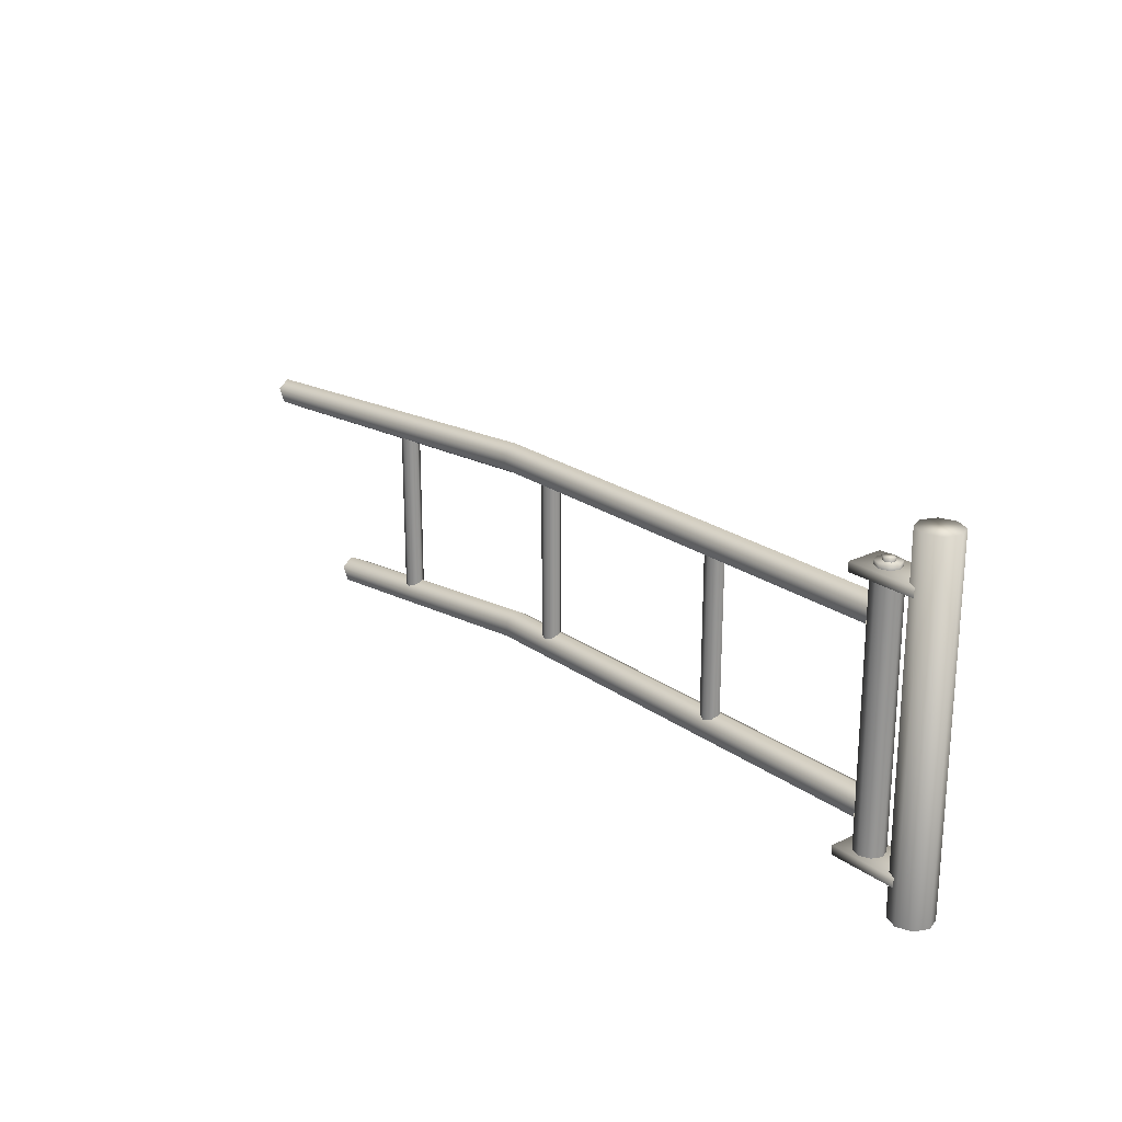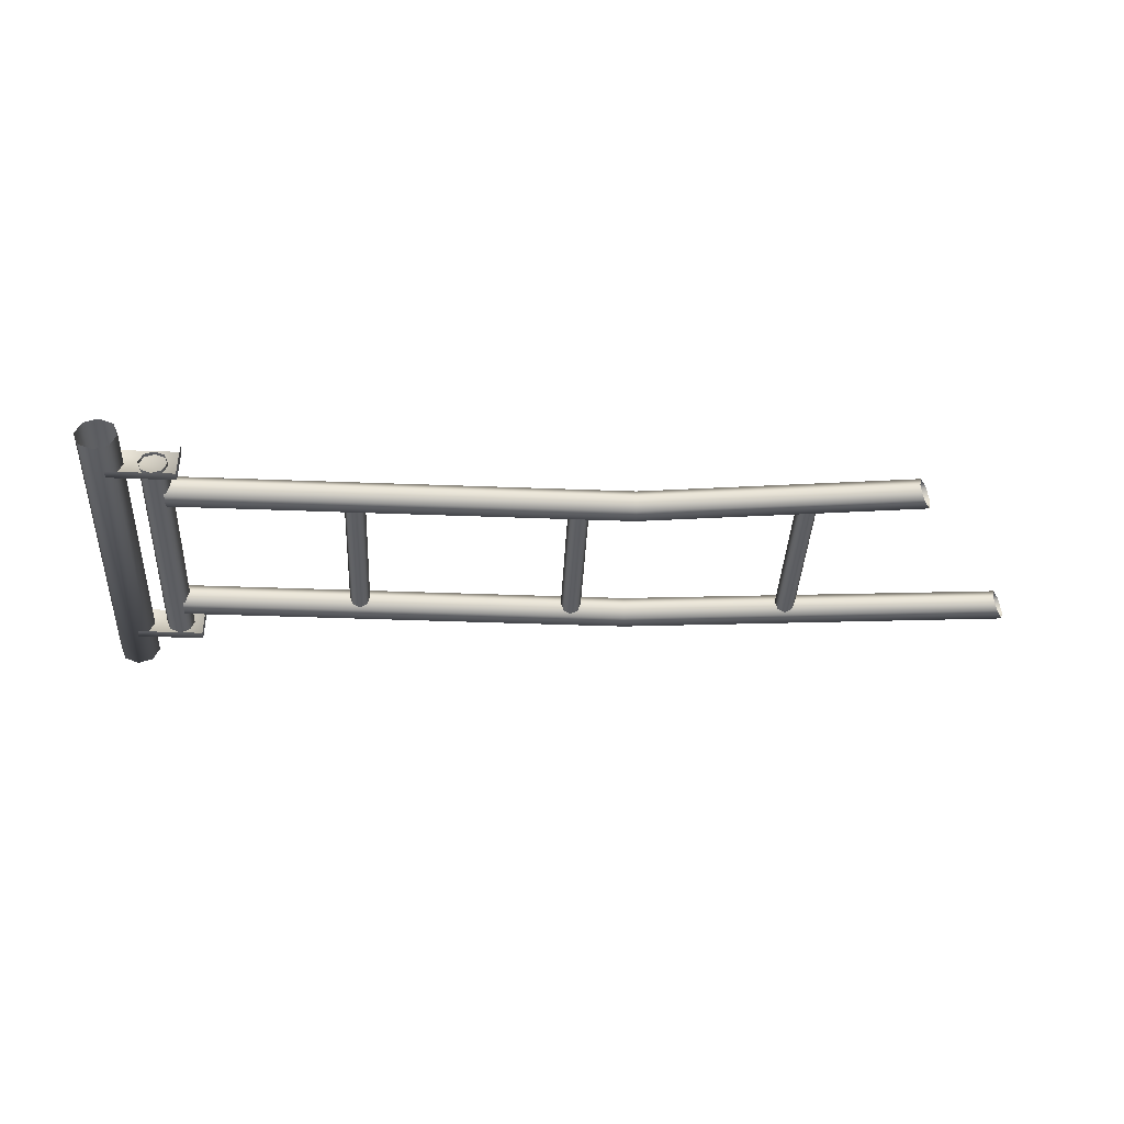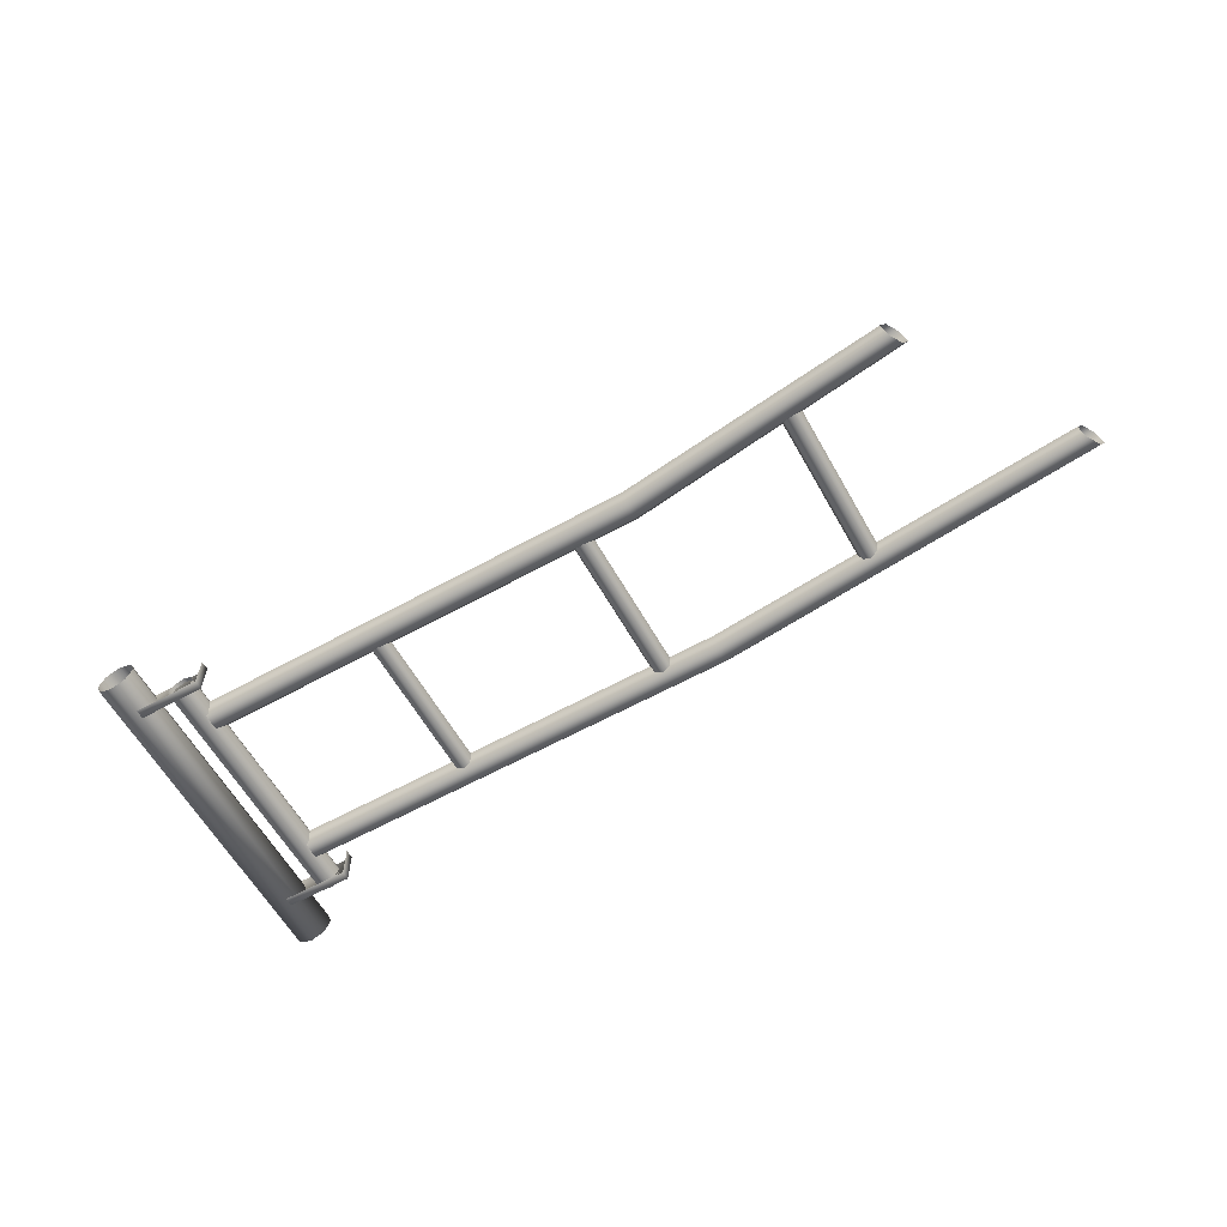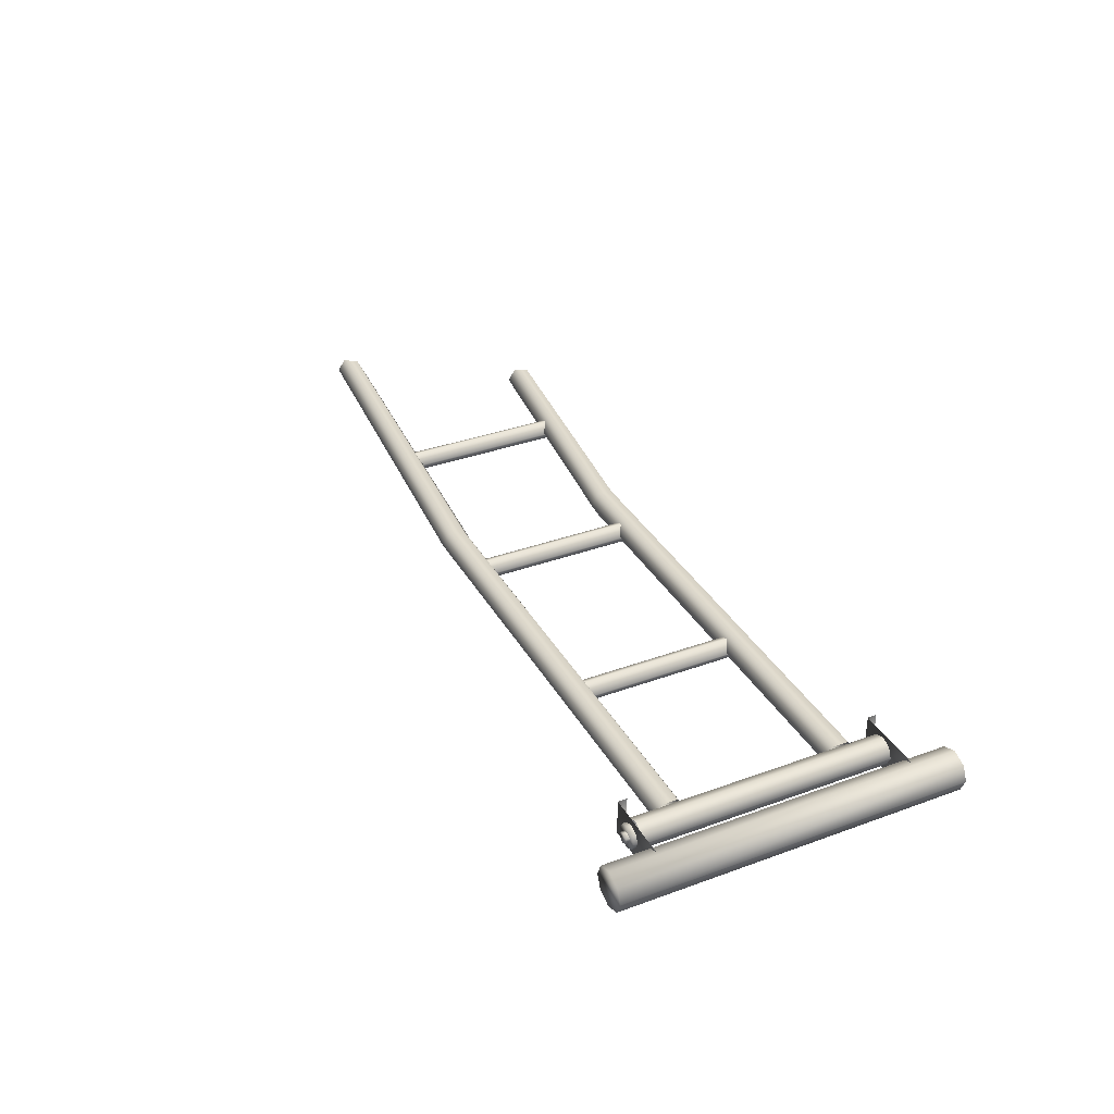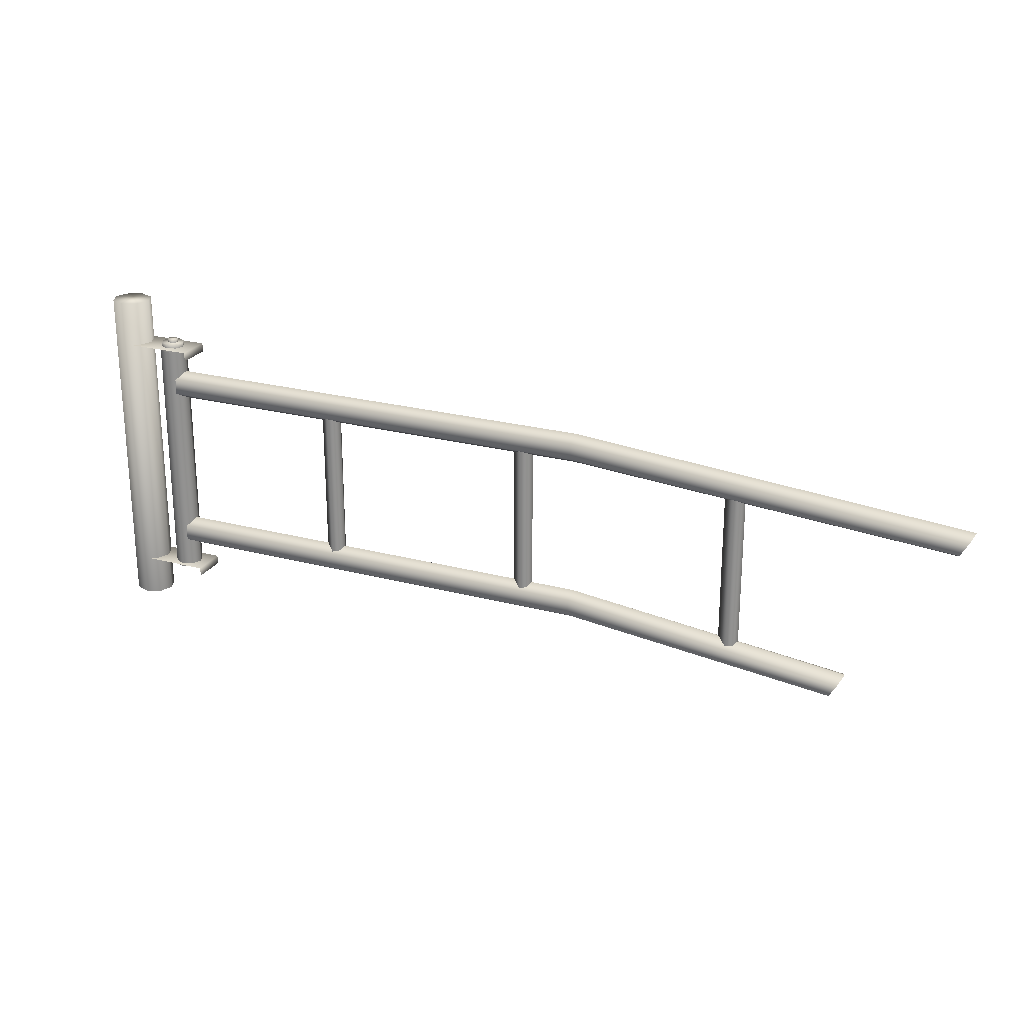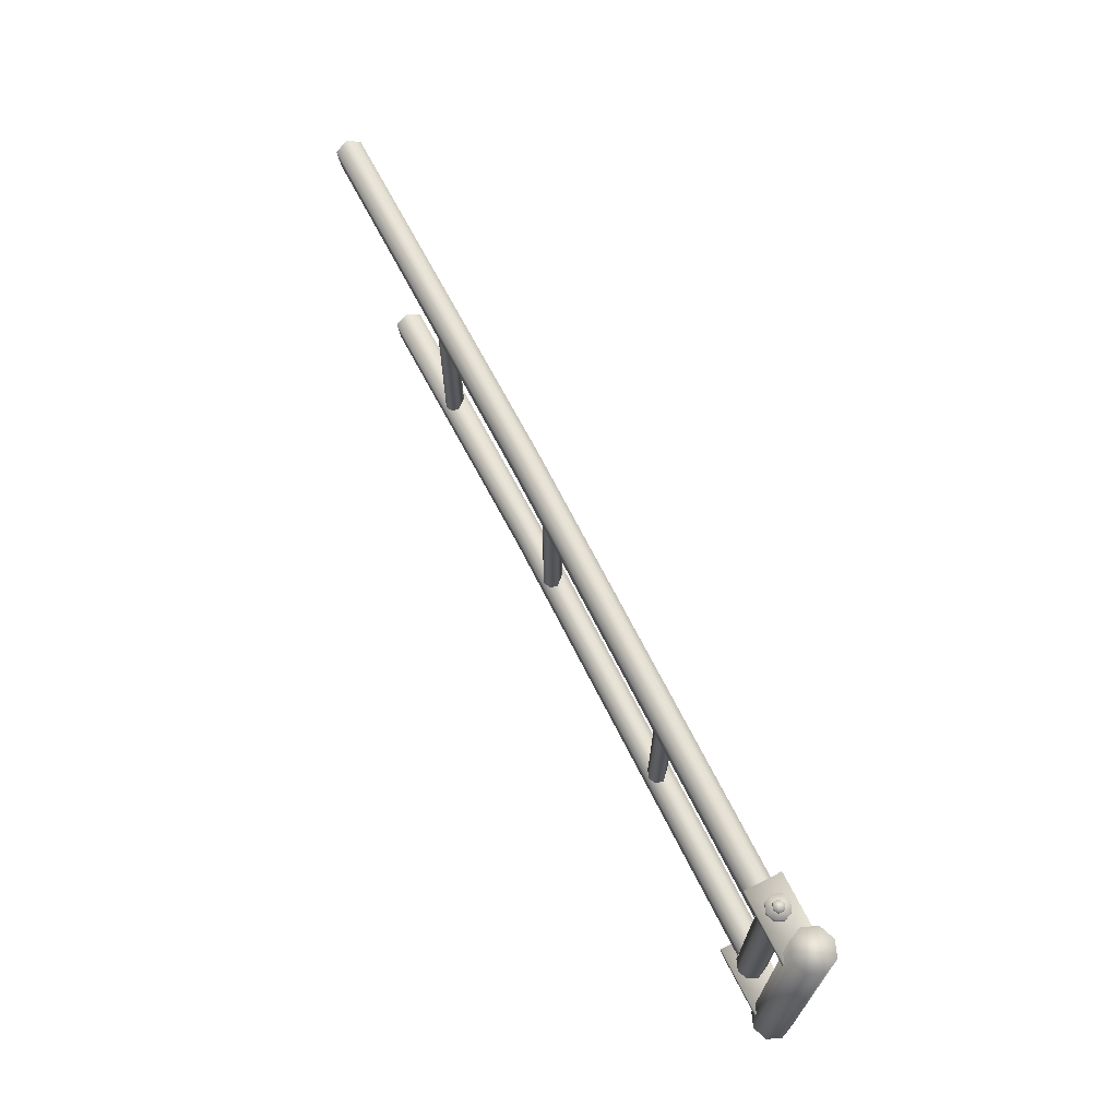
<metadata>
{"format":"obj","ext":"obj","renderer":"f3d","projection":"perspective","resolution":1024,"background":"white","views":[{"elev":22.6,"azim":-129.5,"up":"+Y"},{"elev":-38.7,"azim":-2.8,"up":"+Z"},{"elev":-60.8,"azim":29.4,"up":"+Z"},{"elev":34.8,"azim":-116.0,"up":"+Z"},{"elev":24.0,"azim":23.9,"up":"+Y"},{"elev":68.5,"azim":-116.7,"up":"+Y"}]}
</metadata>
<code>
g fcbg_arkcity_002_wirefence_03
v -0.1261 2.23 -9.537e-07
v -0.1261 -0.01366 -9.537e-07
v -0.08656 -0.01366 -0.09093
v -0.08655 2.23 -0.09093
v 0.008881 -0.01366 -0.1284
v 0.008873 2.23 -0.1284
v 0.1043 -0.01366 -0.09093
v 0.1043 2.23 -0.09093
v 0.1438 -0.01366 -9.537e-07
v 0.1438 2.23 -9.537e-07
v -0.08655 2.23 -0.09093
v 0.1043 2.23 -0.09093
v -0.1261 2.23 -9.537e-07
v 0.1438 2.23 -9.537e-07
v -0.08656 -0.01366 0.09093
v -0.1261 -0.01366 -9.537e-07
v -0.1261 2.23 -9.537e-07
v -0.08656 2.23 0.09093
v 0.008873 -0.01366 0.1284
v 0.008873 2.23 0.1284
v 0.1043 -0.01366 0.09093
v 0.1043 2.23 0.09093
v 0.1438 -0.01366 -9.537e-07
v 0.1438 2.23 -9.537e-07
v -0.1261 2.23 -9.537e-07
v 0.1438 2.23 -9.537e-07
v 0.1043 2.23 0.09093
v -0.08656 2.23 0.09093
v 0.008873 2.23 0.1284
v 0.04729 1.926 -0.1181
v 0.04729 1.867 -0.1181
v 0.491 1.867 -0.1181
v 0.491 1.926 -0.1181
v 0.04729 1.926 0.117
v 0.491 1.926 0.117
v 0.491 1.867 0.117
v 0.491 1.867 -0.1181
v 0.3816 1.92 0.05349
v 0.326 1.92 0.07425
v 0.326 1.955 0.07425
v 0.3816 1.955 0.05349
v 0.4048 1.92 -6.676e-06
v 0.4048 1.955 -6.676e-06
v 0.3818 1.92 -0.05229
v 0.3818 1.955 -0.05229
v 0.326 1.92 -0.07535
v 0.326 1.955 -0.07536
v 0.3816 1.955 0.05349
v 0.326 1.955 0.07425
v 0.326 1.955 -0.07536
v 0.326 1.955 0.07425
v 0.326 1.92 0.07425
v 0.2704 1.92 0.05349
v 0.2704 1.955 0.05349
v 0.2472 1.92 -8.583e-06
v 0.2472 1.955 -8.583e-06
v 0.2702 1.92 -0.05229
v 0.2702 1.955 -0.05229
v 0.2704 1.955 0.05349
v 0.326 1.92 -0.07535
v 0.326 1.955 -0.07536
v 0.326 1.955 0.07425
v 0.326 1.955 -0.07536
v 0.3587 1.947 0.01721
v 0.326 1.947 0.03496
v 0.326 1.978 0.03496
v 0.3587 1.978 0.01721
v 0.3587 1.947 -0.01831
v 0.3587 1.978 -0.01831
v 0.326 1.947 -0.03607
v 0.326 1.978 -0.03607
v 0.326 1.978 0.03496
v 0.326 1.978 -0.03607
v 0.326 1.978 0.03496
v 0.326 1.947 0.03496
v 0.2933 1.947 0.01721
v 0.2933 1.978 0.01721
v 0.2933 1.947 -0.01831
v 0.2933 1.978 -0.01831
v 0.326 1.978 0.03496
v 0.326 1.978 -0.03607
v 0.326 1.947 -0.03607
v 0.326 1.978 -0.03607
v 0.04729 0.2601 -0.1181
v 0.04729 0.2006 -0.1181
v 0.491 0.2006 -0.1181
v 0.491 0.2601 -0.1181
v 0.04729 0.2601 0.117
v 0.491 0.2601 0.117
v 0.491 0.2006 0.117
v 0.491 0.2006 -0.1181
v 0.2334 1.901 9.537e-07
v 0.2334 0.234 -9.537e-07
v 0.2612 0.234 -0.06382
v 0.2612 1.901 -0.06382
v 0.3281 0.234 -0.0901
v 0.3281 1.901 -0.0901
v 0.3951 0.234 -0.06382
v 0.3951 1.901 -0.06382
v 0.4229 0.234 -2.861e-06
v 0.4229 1.901 -9.537e-07
v 0.2612 0.234 0.06382
v 0.2334 0.234 -9.537e-07
v 0.2334 1.901 9.537e-07
v 0.2612 1.901 0.06382
v 0.3281 0.234 0.0901
v 0.3281 1.901 0.0901
v 0.3951 0.234 0.06382
v 0.3951 1.901 0.06382
v 0.4229 0.234 -2.861e-06
v 0.4229 1.901 -9.537e-07
v 3.391 0.616 0.005521
v 0.3827 0.616 0.005521
v 0.3827 0.5665 -0.07979
v 3.391 0.5665 -0.07979
v 0.3827 0.4674 -0.07979
v 3.391 0.4674 -0.07979
v 0.3827 0.4179 0.005521
v 3.391 0.4179 0.005519
v 0.3827 0.5665 0.09083
v 0.3827 0.616 0.005521
v 3.391 0.616 0.005521
v 3.391 0.5665 0.09083
v 0.3827 0.4674 0.09083
v 3.391 0.4674 0.09083
v 0.3827 0.4179 0.005521
v 3.391 0.4179 0.005519
v 3.391 0.616 0.005521
v 5.258 0.3442 -0.08316
v 5.283 0.3859 0.005521
v 3.391 0.5665 -0.07979
v 3.391 0.4674 -0.07979
v 5.209 0.2608 -0.08316
v 5.185 0.2191 0.005523
v 3.391 0.4179 0.005519
v 3.391 0.616 0.005521
v 5.283 0.3859 0.005521
v 5.258 0.3442 0.0942
v 3.391 0.5665 0.09083
v 3.391 0.4674 0.09083
v 5.209 0.2608 0.0942
v 5.185 0.2191 0.005523
v 3.391 0.4179 0.005519
v 3.395 1.749 0.005521
v 0.3828 1.749 0.005519
v 0.3828 1.7 -0.07979
v 3.394 1.7 -0.07979
v 0.3828 1.601 -0.07979
v 3.395 1.601 -0.07979
v 0.3828 1.551 0.005521
v 3.395 1.551 0.005521
v 0.3828 1.7 0.09083
v 0.3828 1.749 0.005519
v 3.395 1.749 0.005521
v 3.395 1.7 0.09083
v 0.3828 1.601 0.09083
v 3.394 1.601 0.09083
v 0.3828 1.551 0.005521
v 3.395 1.551 0.005521
v 6.013 1.524 0.005517
v 3.395 1.749 0.005521
v 3.394 1.7 -0.07979
v 5.988 1.481 -0.07979
v 3.395 1.601 -0.07979
v 5.939 1.395 -0.07979
v 3.395 1.551 0.005521
v 5.914 1.353 0.005519
v 3.395 1.7 0.09083
v 3.395 1.749 0.005521
v 6.013 1.524 0.005517
v 5.988 1.481 0.09083
v 3.394 1.601 0.09083
v 5.939 1.395 0.09083
v 3.395 1.551 0.005521
v 5.914 1.353 0.005519
v 1.513 1.642 2.861e-06
v 1.513 0.5463 9.537e-07
v 1.533 0.5463 -0.04604
v 1.533 1.642 -0.04604
v 1.582 0.5463 -0.065
v 1.582 1.642 -0.065
v 1.63 0.5463 -0.04604
v 1.63 1.642 -0.04604
v 1.65 0.5463 9.537e-07
v 1.65 1.642 9.537e-07
v 1.582 0.5463 0.065
v 1.513 0.5463 9.537e-07
v 1.513 1.642 2.861e-06
v 1.582 1.642 0.065
v 1.63 0.5463 0.04604
v 1.63 1.642 0.04604
v 1.65 0.5463 9.537e-07
v 1.65 1.642 9.537e-07
v 2.957 1.642 -9.537e-07
v 2.957 0.5463 -9.537e-07
v 2.977 0.5463 -0.04604
v 2.977 1.642 -0.04604
v 3.026 0.5463 -0.065
v 3.026 1.642 -0.065
v 3.074 0.5463 -0.04604
v 3.074 1.642 -0.04604
v 3.094 0.5463 -9.537e-07
v 3.094 1.642 -9.537e-07
v 3.026 0.5463 0.065
v 2.957 0.5463 -9.537e-07
v 2.957 1.642 -9.537e-07
v 3.026 1.642 0.06499
v 3.074 0.5463 0.04604
v 3.074 1.642 0.04604
v 3.094 0.5463 -9.537e-07
v 3.094 1.642 -9.537e-07
v 4.425 1.536 -4.764e-06
v 4.425 0.4311 -2.856e-06
v 4.445 0.4311 -0.04604
v 4.445 1.536 -0.04604
v 4.493 0.4311 -0.065
v 4.493 1.536 -0.065
v 4.542 0.4311 -0.04604
v 4.542 1.536 -0.04604
v 4.562 0.4311 -9.486e-07
v 4.562 1.536 -9.49e-07
v 4.493 0.4311 0.065
v 4.425 0.4311 -2.856e-06
v 4.425 1.536 -4.764e-06
v 4.493 1.536 0.06499
v 4.542 0.4311 0.04603
v 4.542 1.536 0.04603
v 4.562 0.4311 -9.486e-07
v 4.562 1.536 -9.49e-07
g fcbg_arkcity_002_wirefence_03_0
f 3 2 1
f 4 3 1
f 5 3 4
f 6 5 4
f 7 5 6
f 8 7 6
f 9 7 8
f 10 9 8
f 12 6 11
f 12 11 13
f 14 12 13
f 17 16 15
f 18 17 15
f 18 15 19
f 20 18 19
f 20 19 21
f 22 20 21
f 22 21 23
f 24 22 23
f 27 26 25
f 28 27 25
f 29 27 28
f 32 31 30
f 33 32 30
f 33 30 34
f 35 33 34
f 35 36 33
f 36 37 33
f 40 39 38
f 41 40 38
f 41 38 42
f 43 41 42
f 43 42 44
f 45 43 44
f 45 44 46
f 47 45 46
f 43 45 48
f 48 45 49
f 45 50 49
f 53 52 51
f 54 53 51
f 55 53 54
f 56 55 54
f 57 55 56
f 58 57 56
f 58 56 59
f 60 57 58
f 61 60 58
f 58 59 62
f 63 58 62
f 66 65 64
f 67 66 64
f 67 64 68
f 69 67 68
f 69 68 70
f 71 69 70
f 67 69 72
f 69 73 72
f 76 75 74
f 77 76 74
f 78 76 77
f 79 78 77
f 79 77 80
f 81 79 80
f 82 78 79
f 83 82 79
f 86 85 84
f 87 86 84
f 87 84 88
f 89 87 88
f 89 90 87
f 90 91 87
f 94 93 92
f 95 94 92
f 96 94 95
f 97 96 95
f 98 96 97
f 99 98 97
f 100 98 99
f 101 100 99
f 104 103 102
f 105 104 102
f 105 102 106
f 107 105 106
f 107 106 108
f 109 107 108
f 109 108 110
f 111 109 110
f 114 113 112
f 115 114 112
f 116 114 115
f 117 116 115
f 118 116 117
f 119 118 117
f 122 121 120
f 123 122 120
f 123 120 124
f 125 123 124
f 125 124 126
f 127 125 126
f 130 129 128
f 129 131 128
f 132 131 129
f 133 132 129
f 133 134 132
f 134 135 132
f 138 137 136
f 139 138 136
f 138 139 140
f 141 138 140
f 142 141 140
f 143 142 140
f 146 145 144
f 147 146 144
f 148 146 147
f 149 148 147
f 150 148 149
f 151 150 149
f 154 153 152
f 155 154 152
f 155 152 156
f 157 155 156
f 157 156 158
f 159 157 158
f 162 161 160
f 163 162 160
f 164 162 163
f 165 164 163
f 166 164 165
f 167 166 165
f 170 169 168
f 171 170 168
f 171 168 172
f 173 171 172
f 173 172 174
f 175 173 174
f 178 177 176
f 179 178 176
f 180 178 179
f 181 180 179
f 182 180 181
f 183 182 181
f 184 182 183
f 185 184 183
f 188 187 186
f 189 188 186
f 189 186 190
f 191 189 190
f 191 190 192
f 193 191 192
f 196 195 194
f 197 196 194
f 198 196 197
f 199 198 197
f 200 198 199
f 201 200 199
f 202 200 201
f 203 202 201
f 206 205 204
f 207 206 204
f 207 204 208
f 209 207 208
f 209 208 210
f 211 209 210
f 214 213 212
f 215 214 212
f 216 214 215
f 217 216 215
f 218 216 217
f 219 218 217
f 220 218 219
f 221 220 219
f 224 223 222
f 225 224 222
f 225 222 226
f 227 225 226
f 227 226 228
f 229 227 228

</code>
